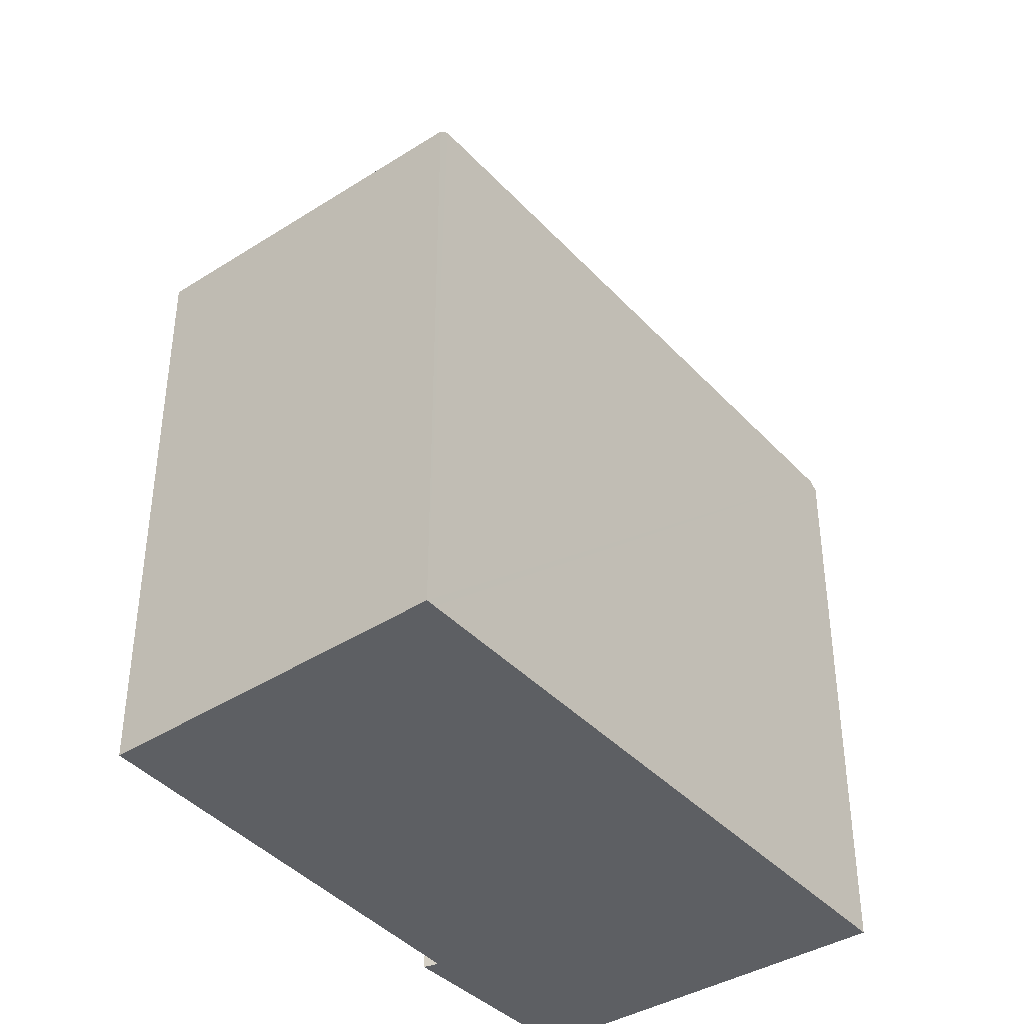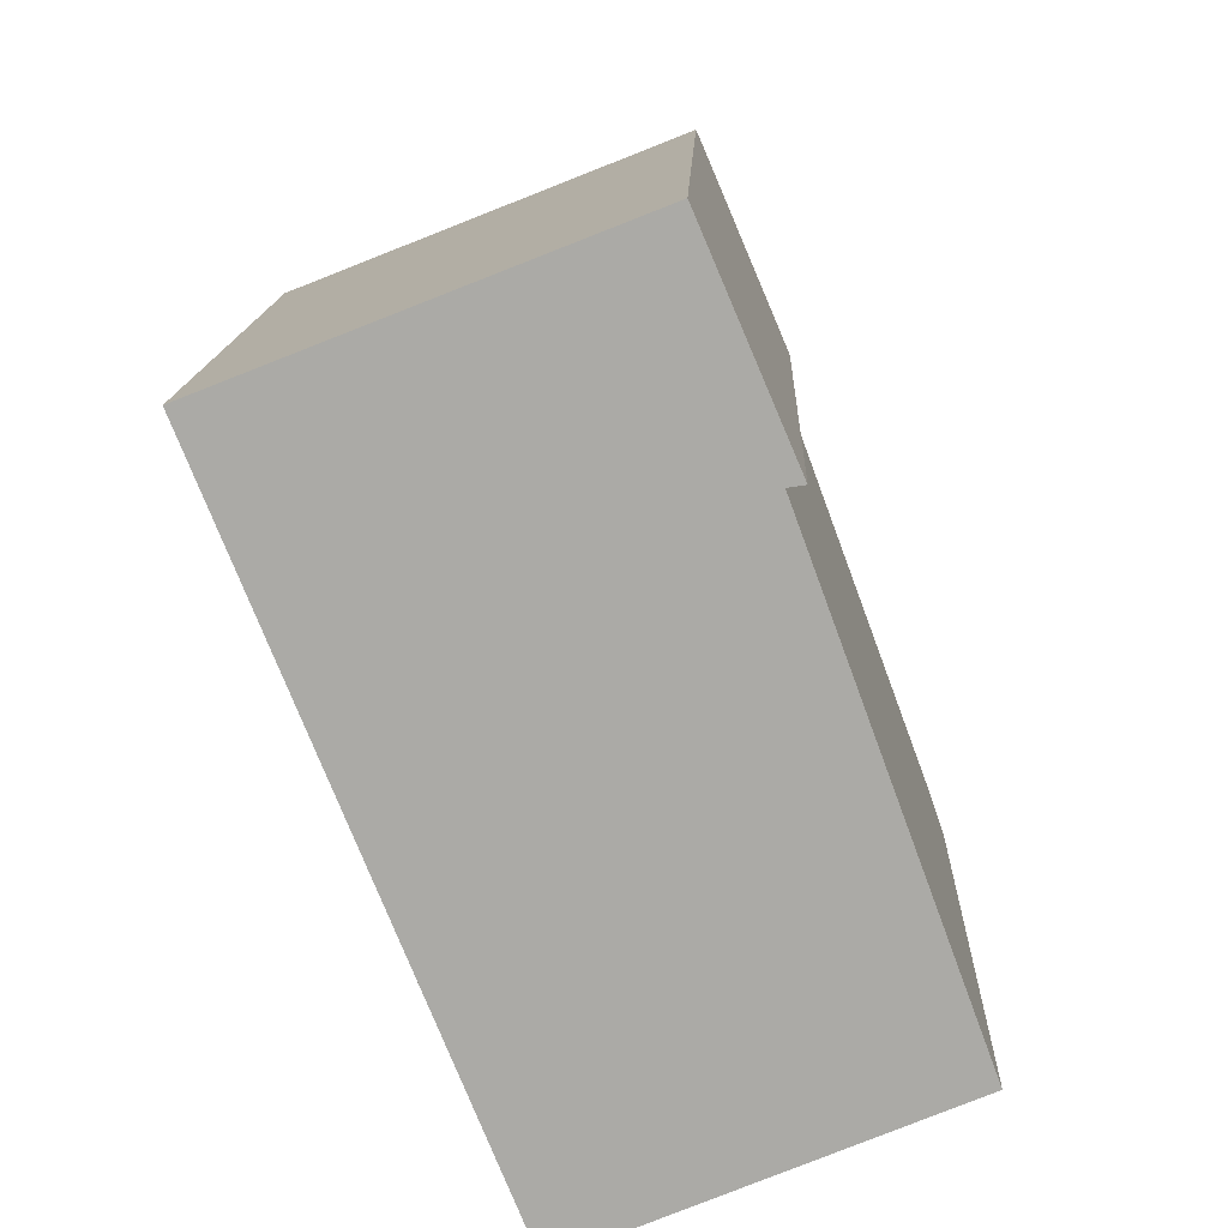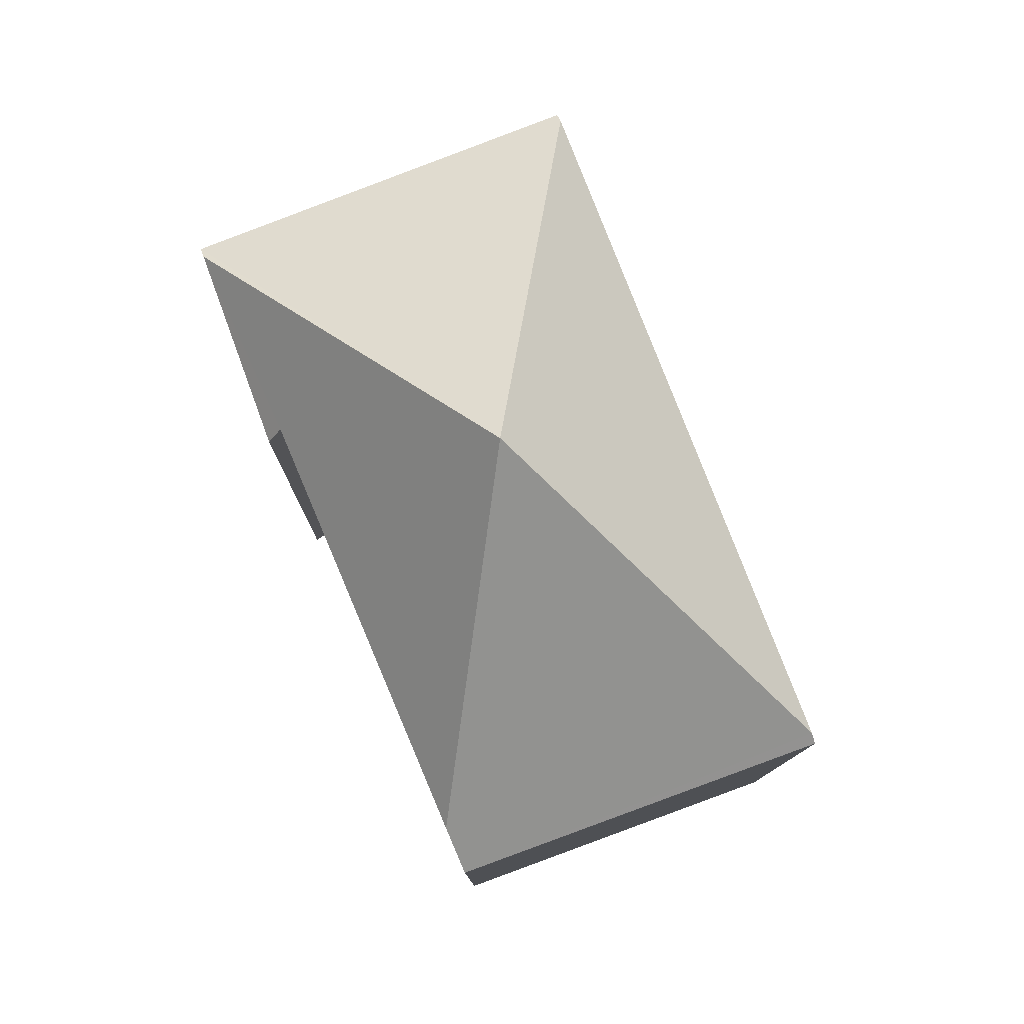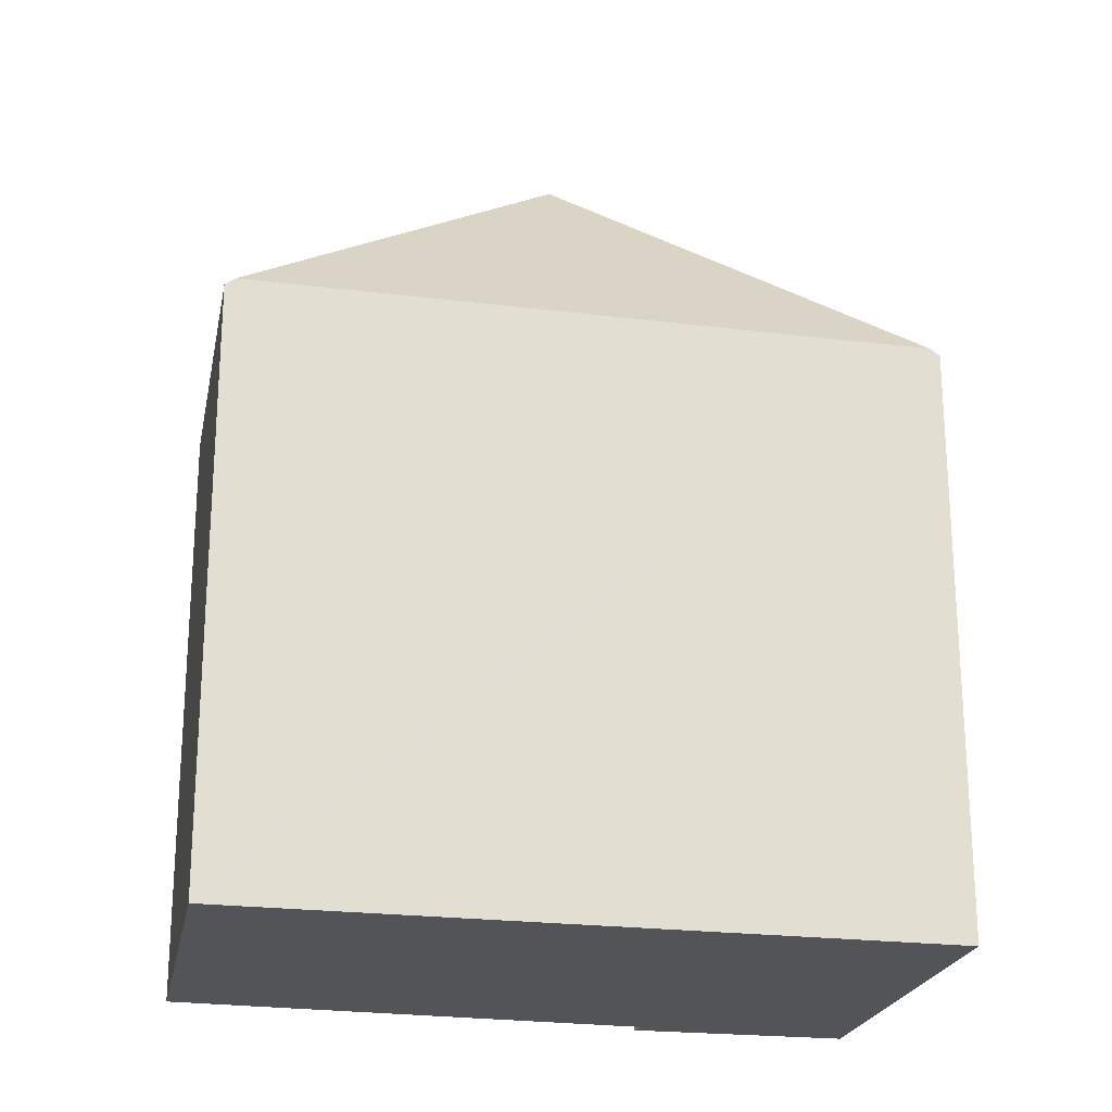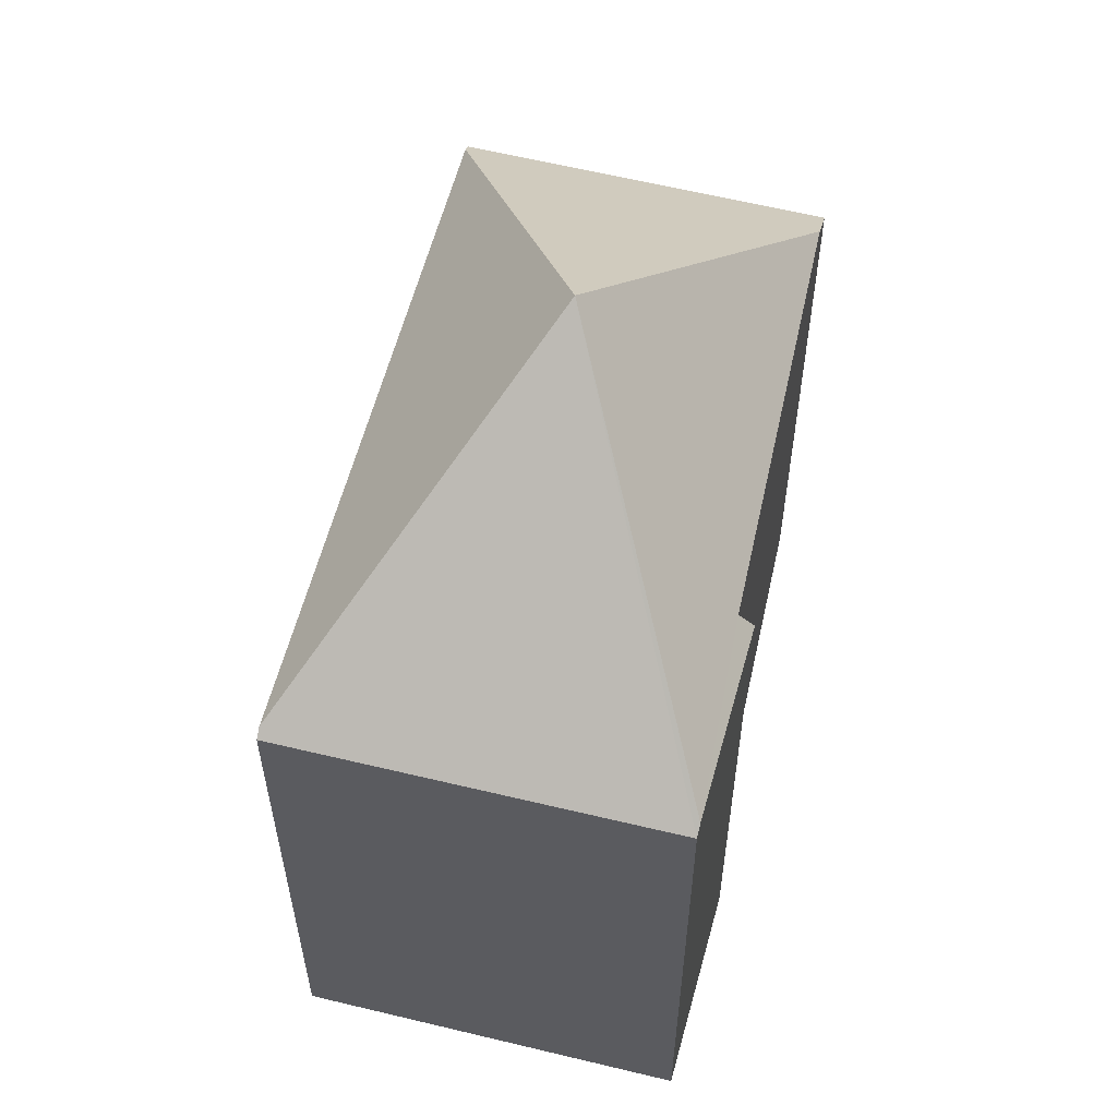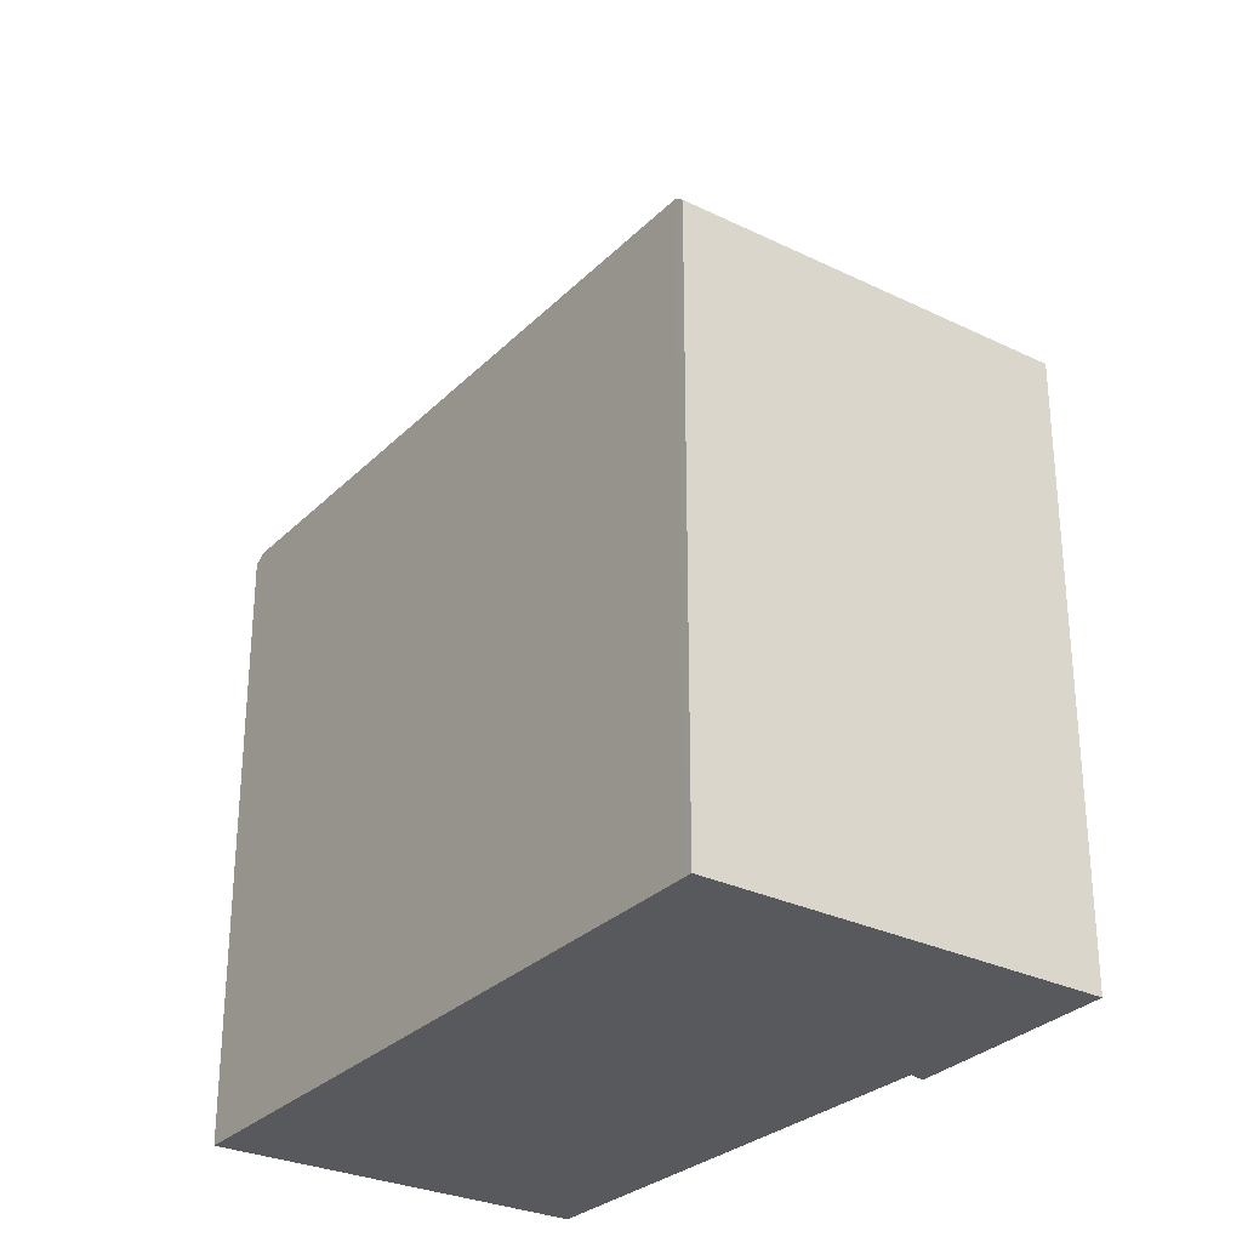
<metadata>
{"format":"obj","ext":"obj","renderer":"f3d","projection":"perspective","resolution":1024,"background":"white","views":[{"elev":-39.8,"azim":-164.2,"up":"+Y"},{"elev":13.8,"azim":2.1,"up":"+Z"},{"elev":79.7,"azim":136.8,"up":"+Y"},{"elev":-22.9,"azim":-124.0,"up":"+Y"},{"elev":58.3,"azim":-7.7,"up":"+Y"},{"elev":-29.6,"azim":-57.3,"up":"+Y"}]}
</metadata>
<code>
v  3.397 4.462 -0.402
v  3.279 4.608 -0.42
v  2.789 4.502 1.018
v  2.367 6.366 -1.888
v  4.404 4.734 -3.474
v  1.942 4.492 -4.808
v  4.522 4.485 -3.793
v  1.971 4.435 -4.881
v  0.027 4.492 -0.067
v  2.756 4.439 1.096
v  0 4.439 2.718e-16
v  0 0 0
v  2.756 -6.711e-17 1.096
v  3.397 2.462e-17 -0.402
v  2.789 -6.233e-17 1.018
v  3.279 2.572e-17 -0.42
v  4.522 2.323e-16 -3.793
v  4.404 2.127e-16 -3.474
v  1.971 2.989e-16 -4.881
v  1.942 2.944e-16 -4.808
v  0.027 4.103e-18 -0.067
g defaultobject
f 1 2 3
f 4 3 2
f 5 4 2
f 6 7 8
f 7 6 4
f 7 4 5
f 6 9 4
f 10 9 11
f 9 10 4
f 4 10 3
f 12 10 11
f 10 12 13
f 10 1 3
f 1 10 13
f 1 13 14
f 14 13 15
f 1 16 2
f 16 1 14
f 16 5 2
f 5 16 7
f 7 16 17
f 17 16 18
f 17 8 7
f 8 17 19
f 19 6 8
f 6 19 9
f 9 19 20
f 9 20 21
f 9 21 11
f 11 21 12
f 15 16 14
f 16 15 21
f 21 15 12
f 12 15 13
f 17 20 19
f 20 17 21
f 21 17 18
f 21 18 16

</code>
